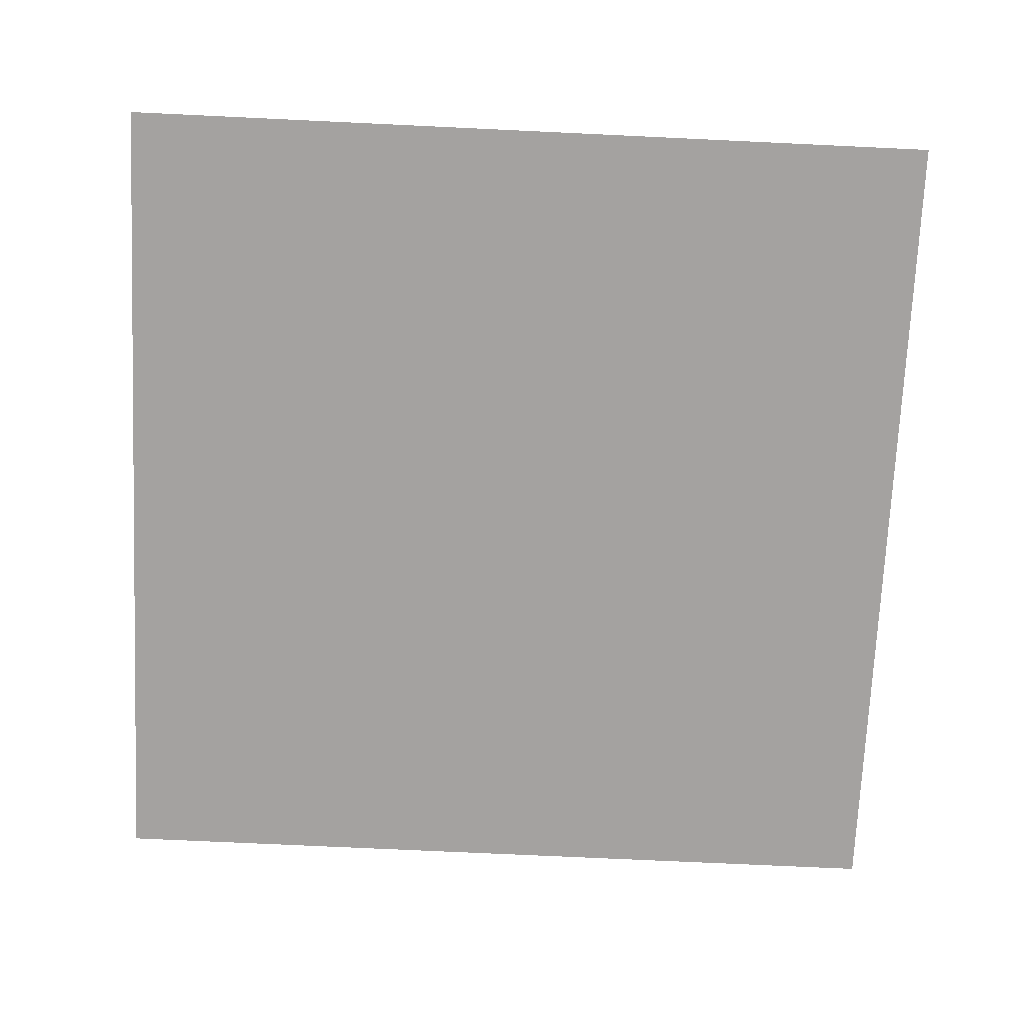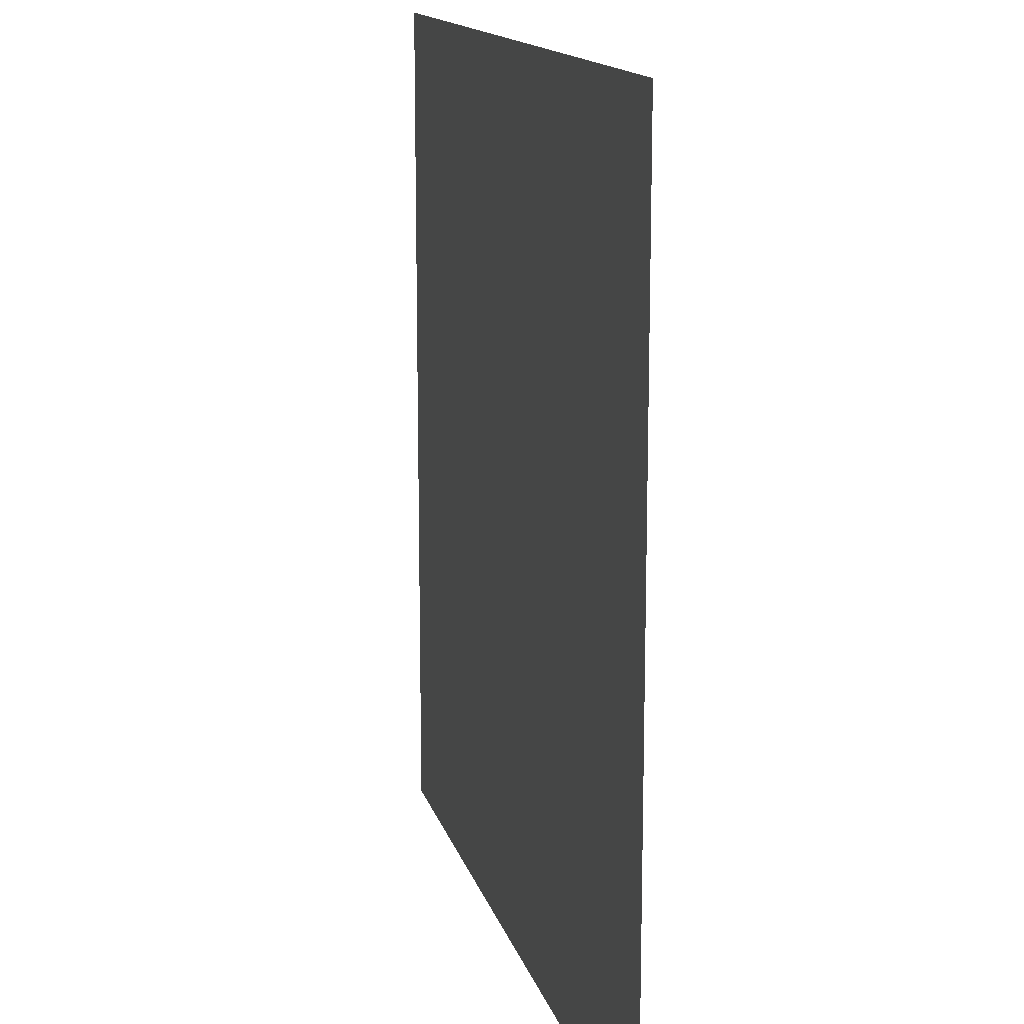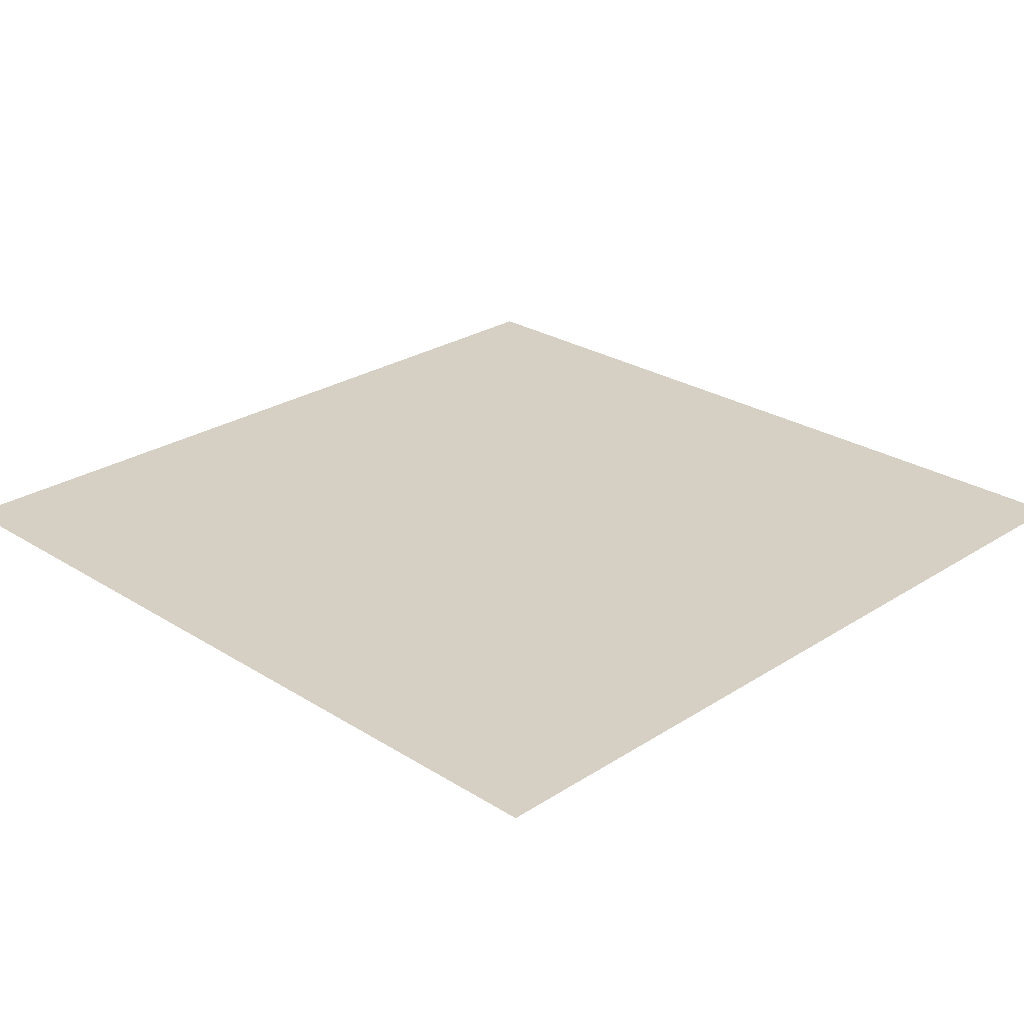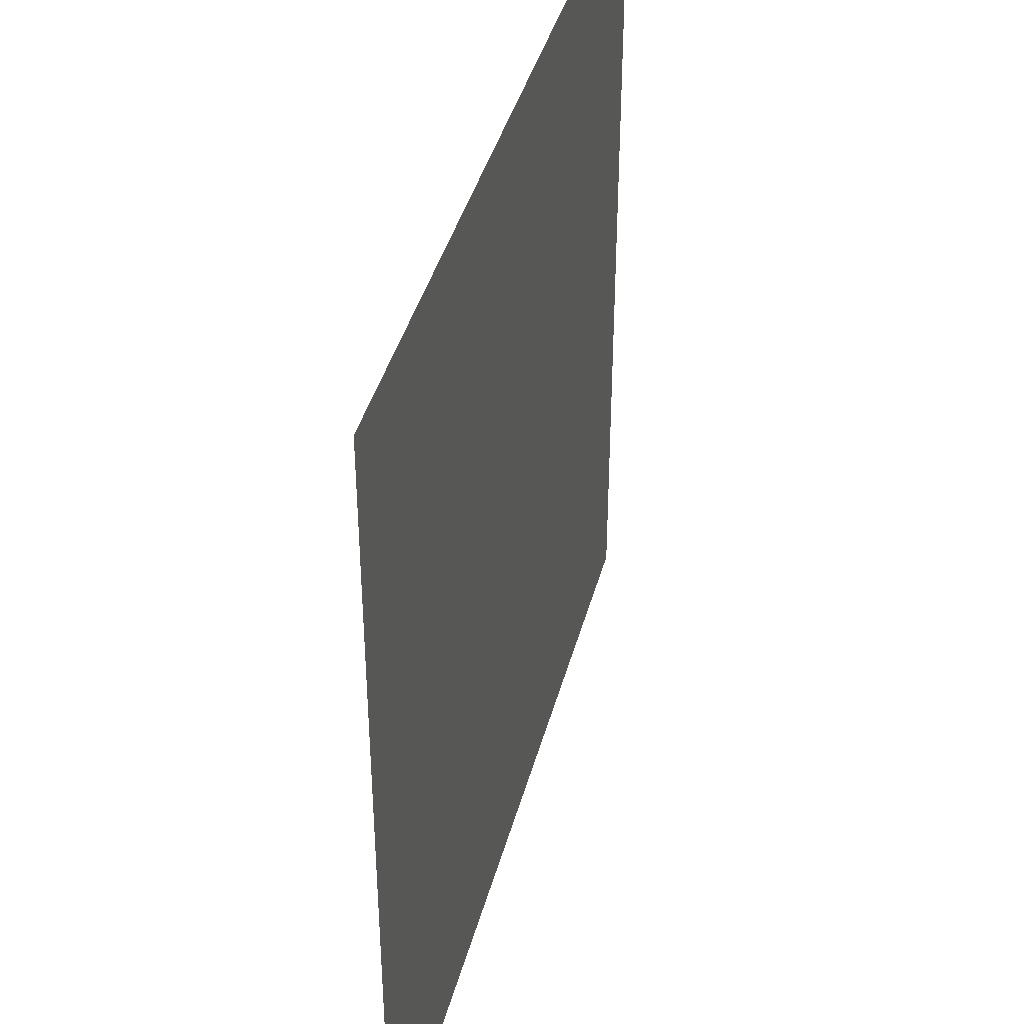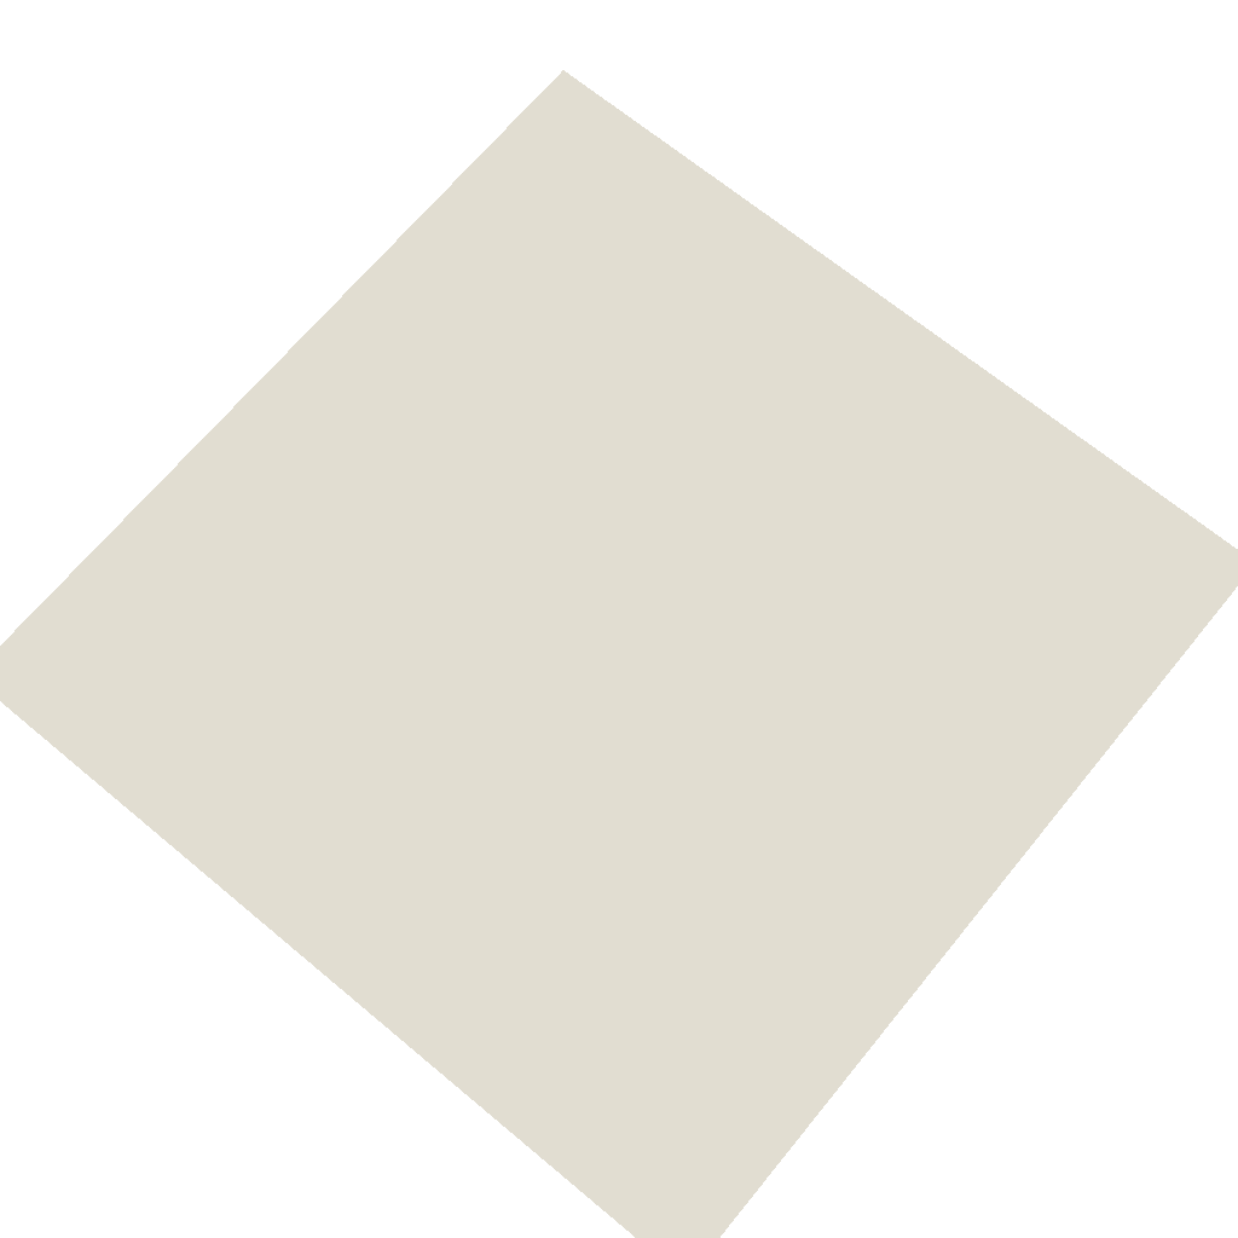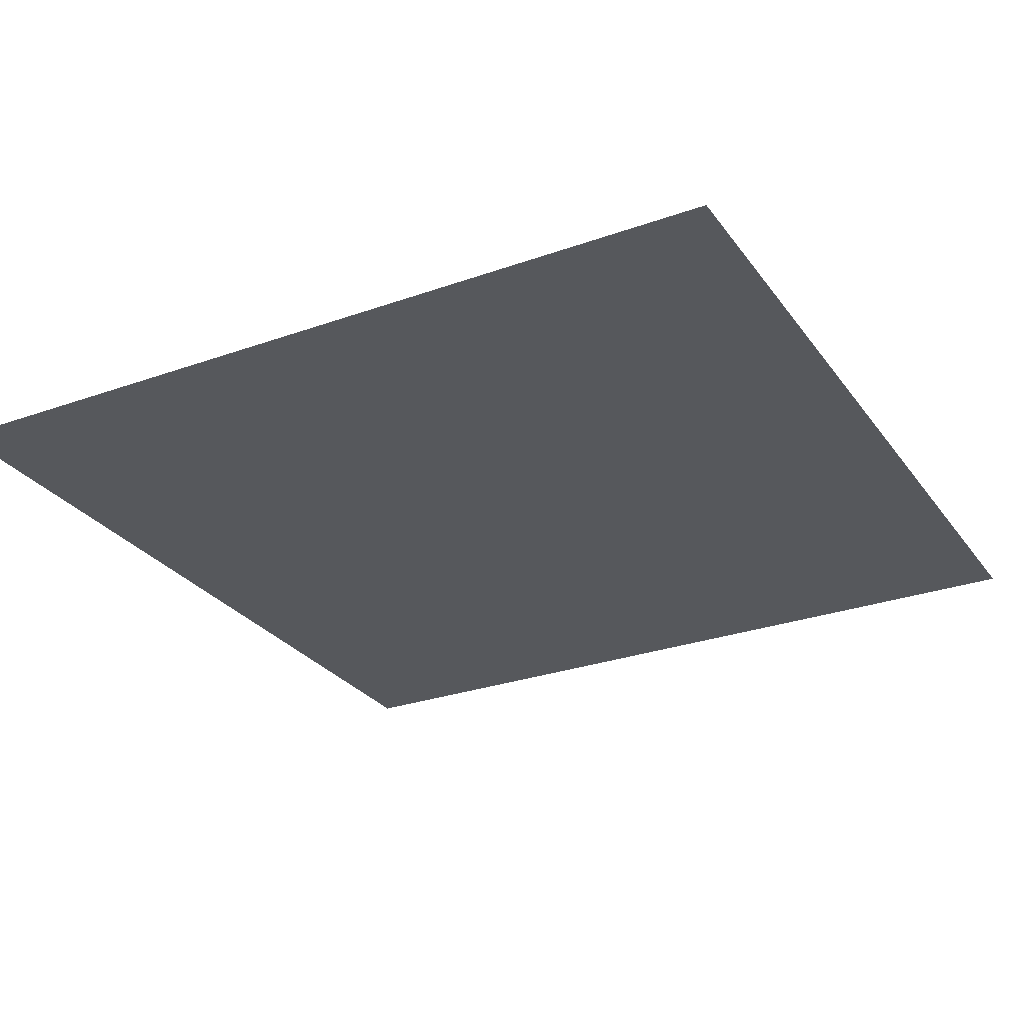
<metadata>
{"format":"obj","ext":"obj","renderer":"f3d","projection":"perspective","resolution":1024,"background":"white","views":[{"elev":-72.7,"azim":177.3,"up":"+Z"},{"elev":14.3,"azim":76.3,"up":"+Y"},{"elev":26.1,"azim":44.7,"up":"+Z"},{"elev":40.9,"azim":-75.3,"up":"+Y"},{"elev":68.9,"azim":39.6,"up":"+Z"},{"elev":-27.9,"azim":118.5,"up":"+Z"}]}
</metadata>
<code>
v -3840 -3840 0
v -3900 -3840 0
v -3900 -3780 0
v -3840 -3780 0
g LevelSelectMap_mesh_0081
f 1 2 3 4

</code>
